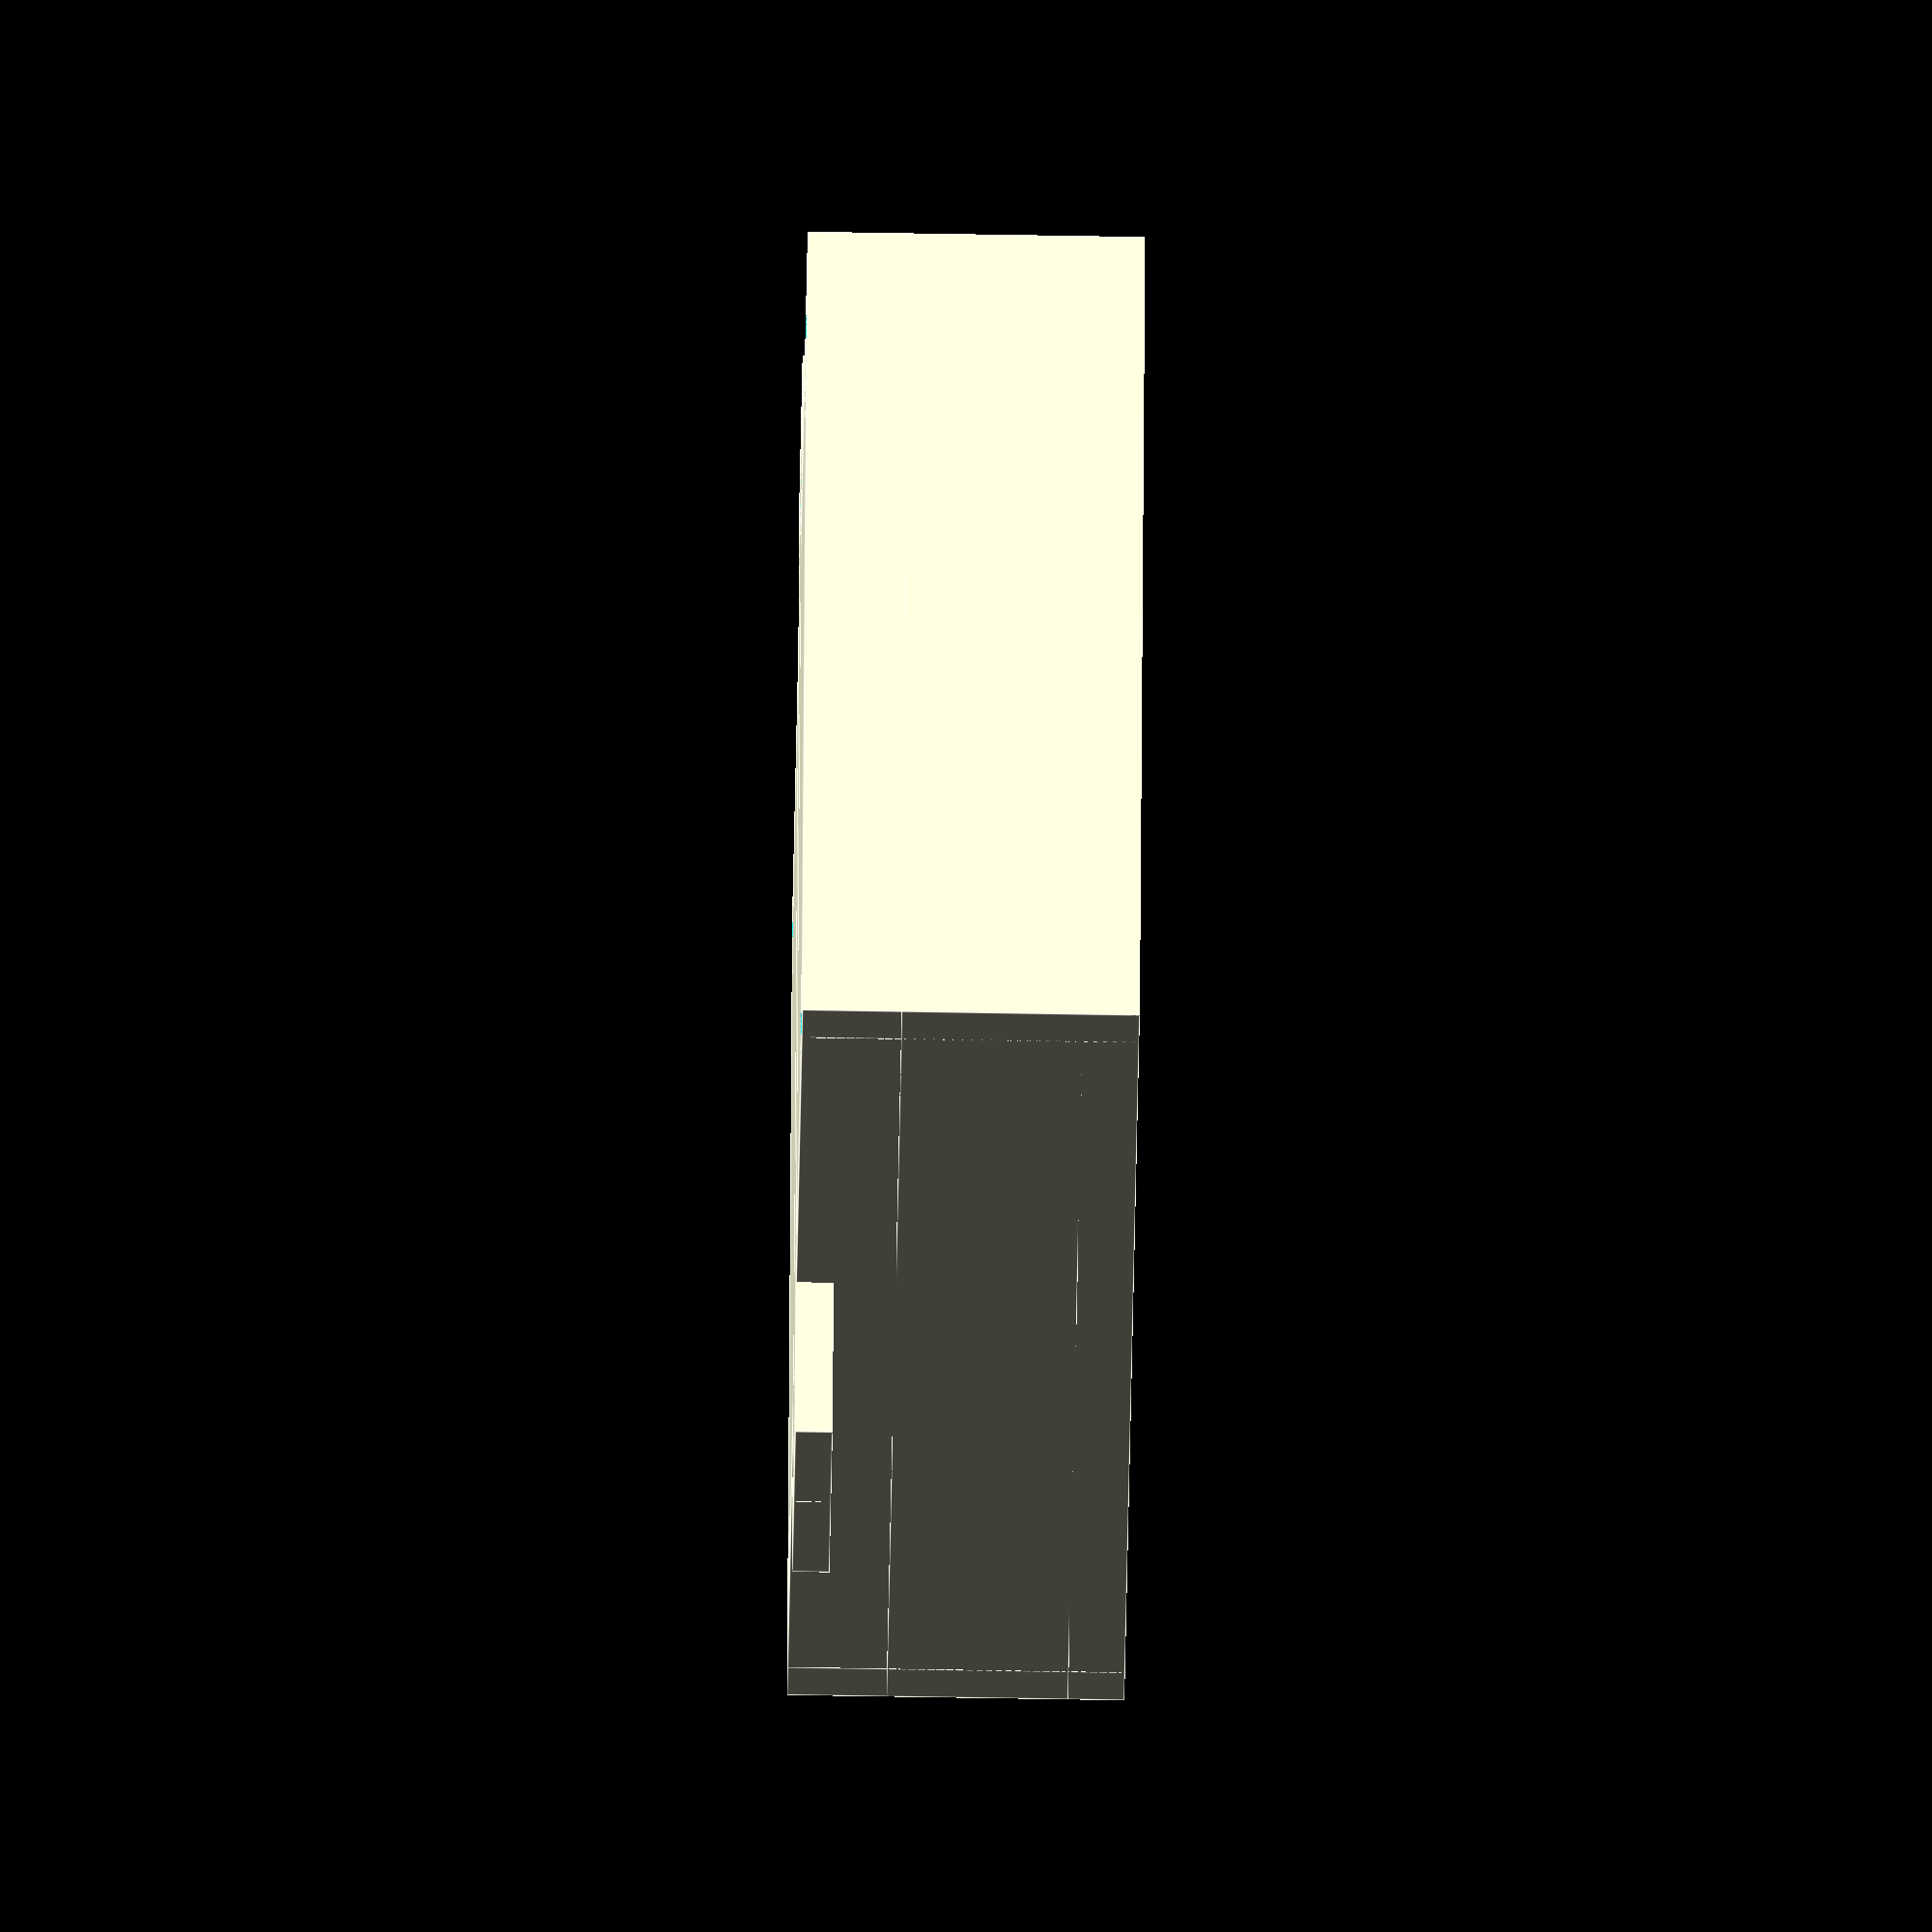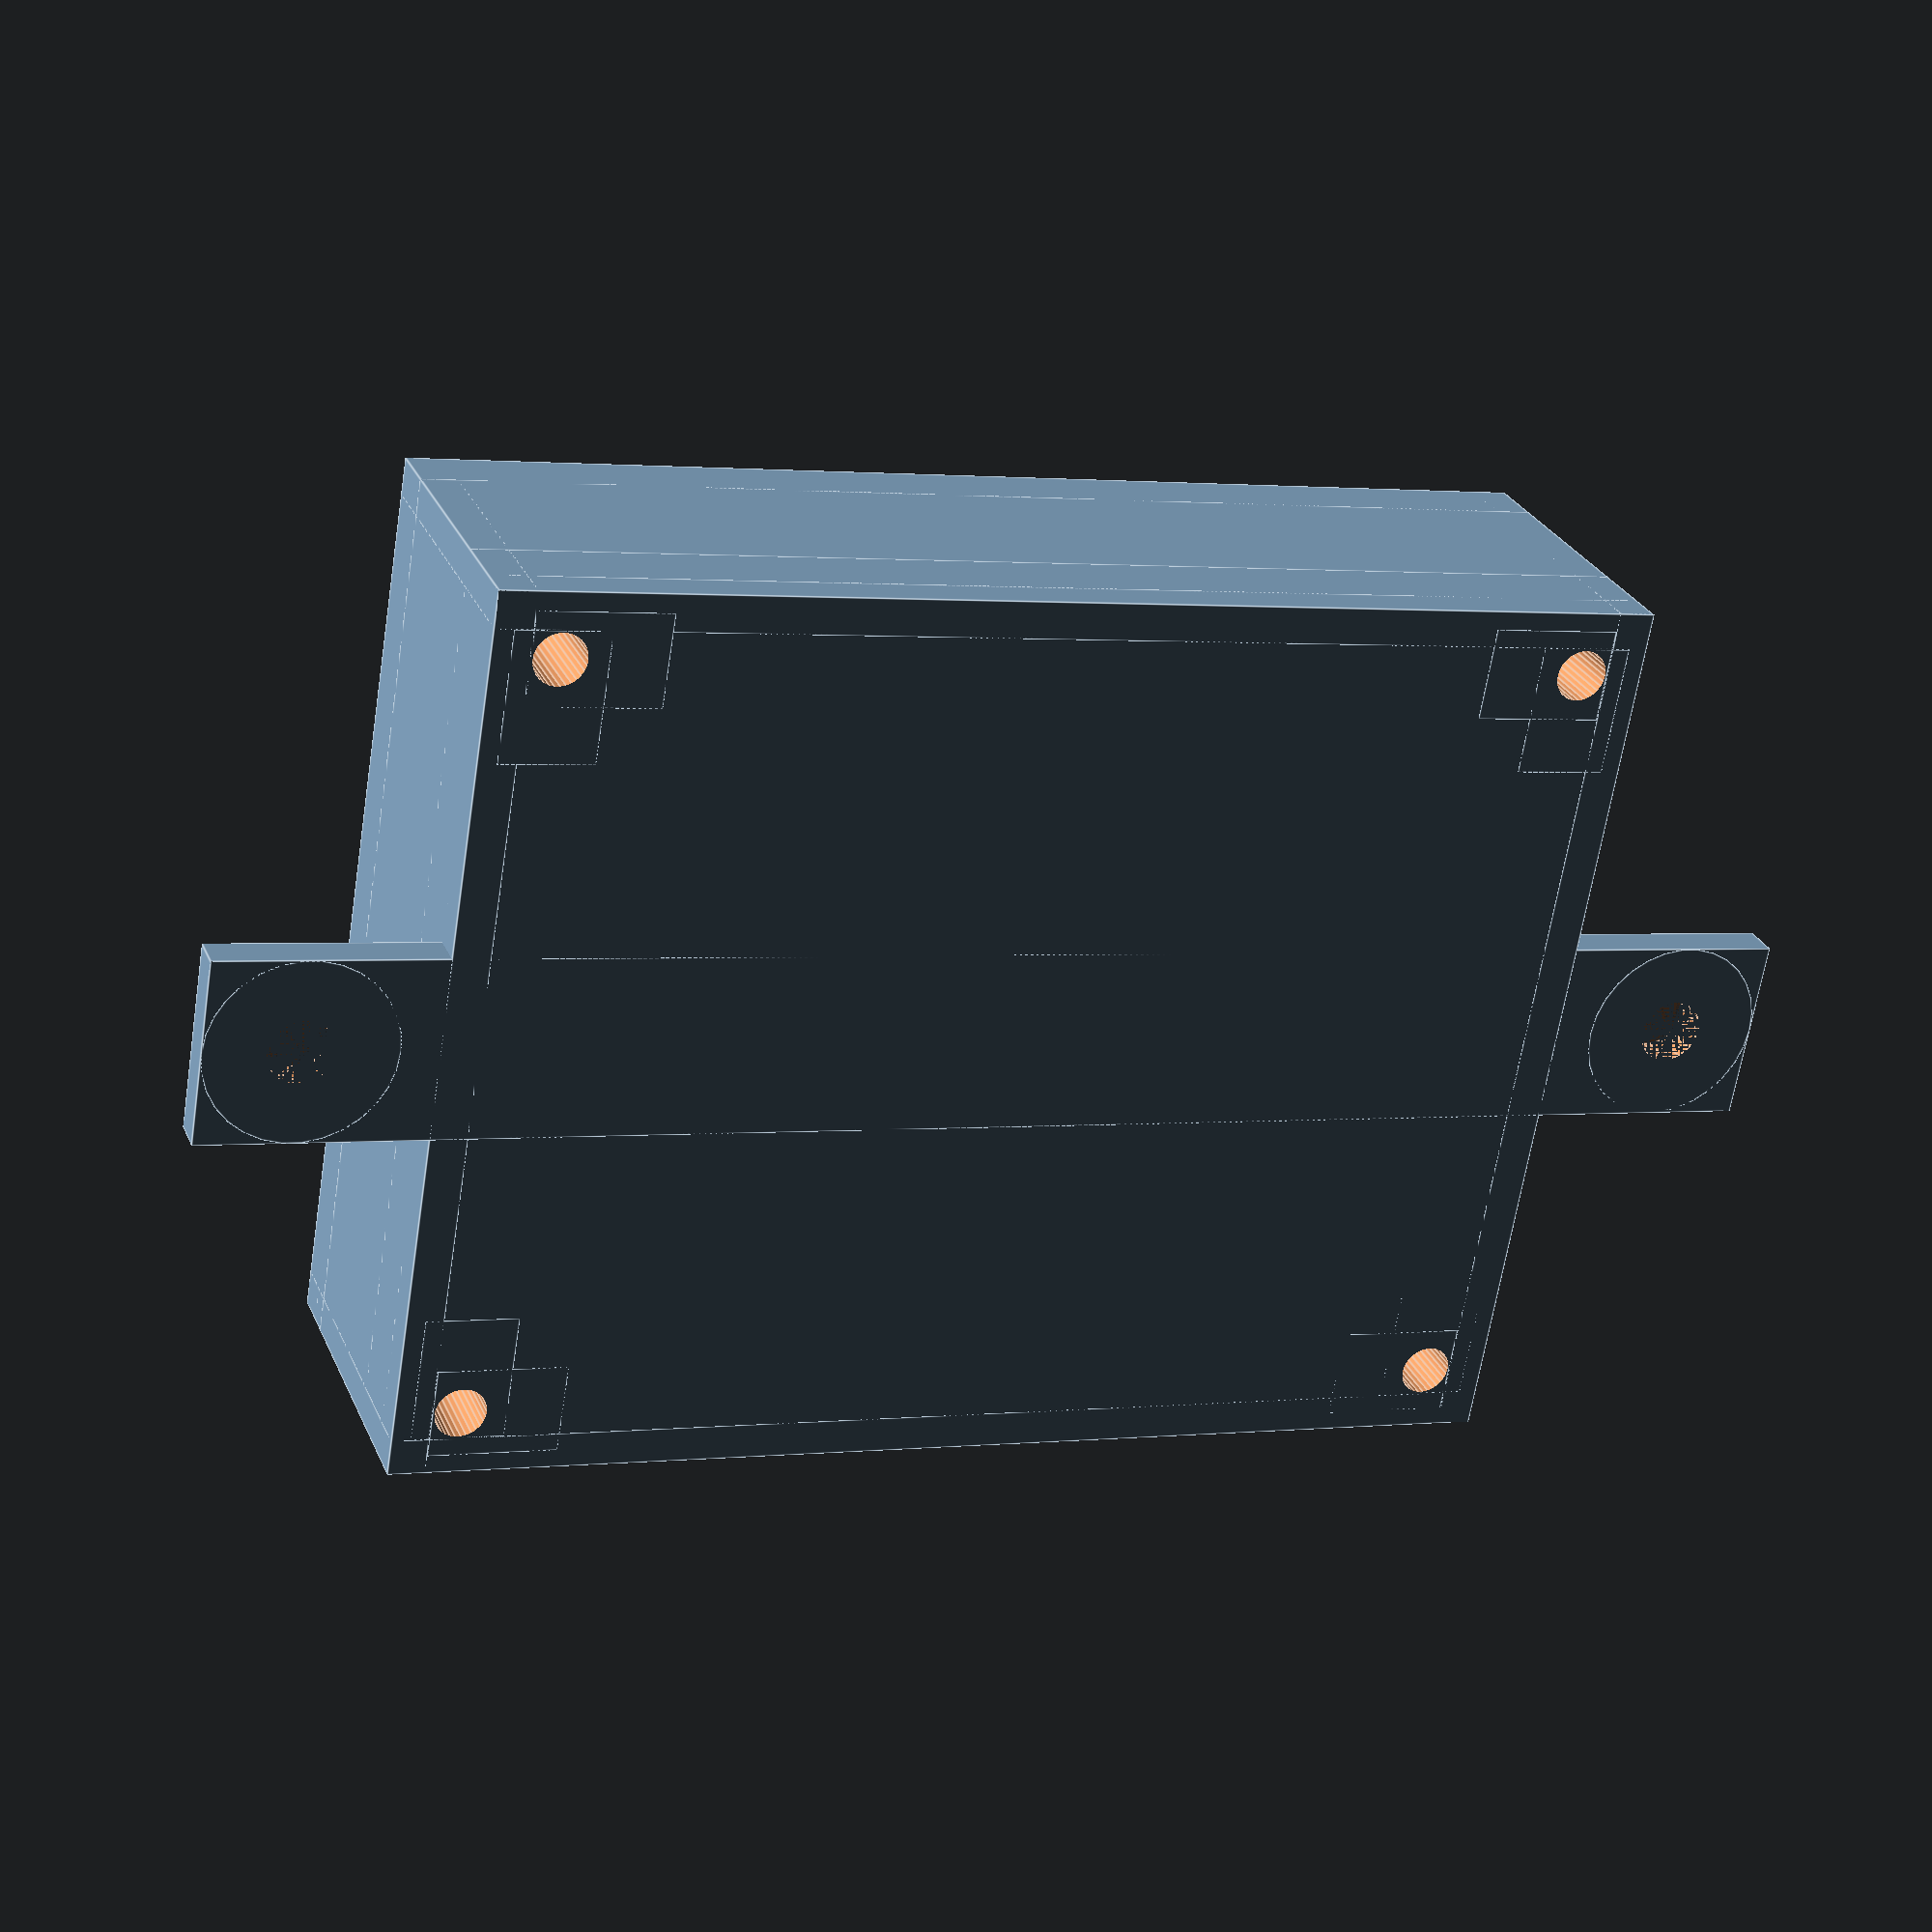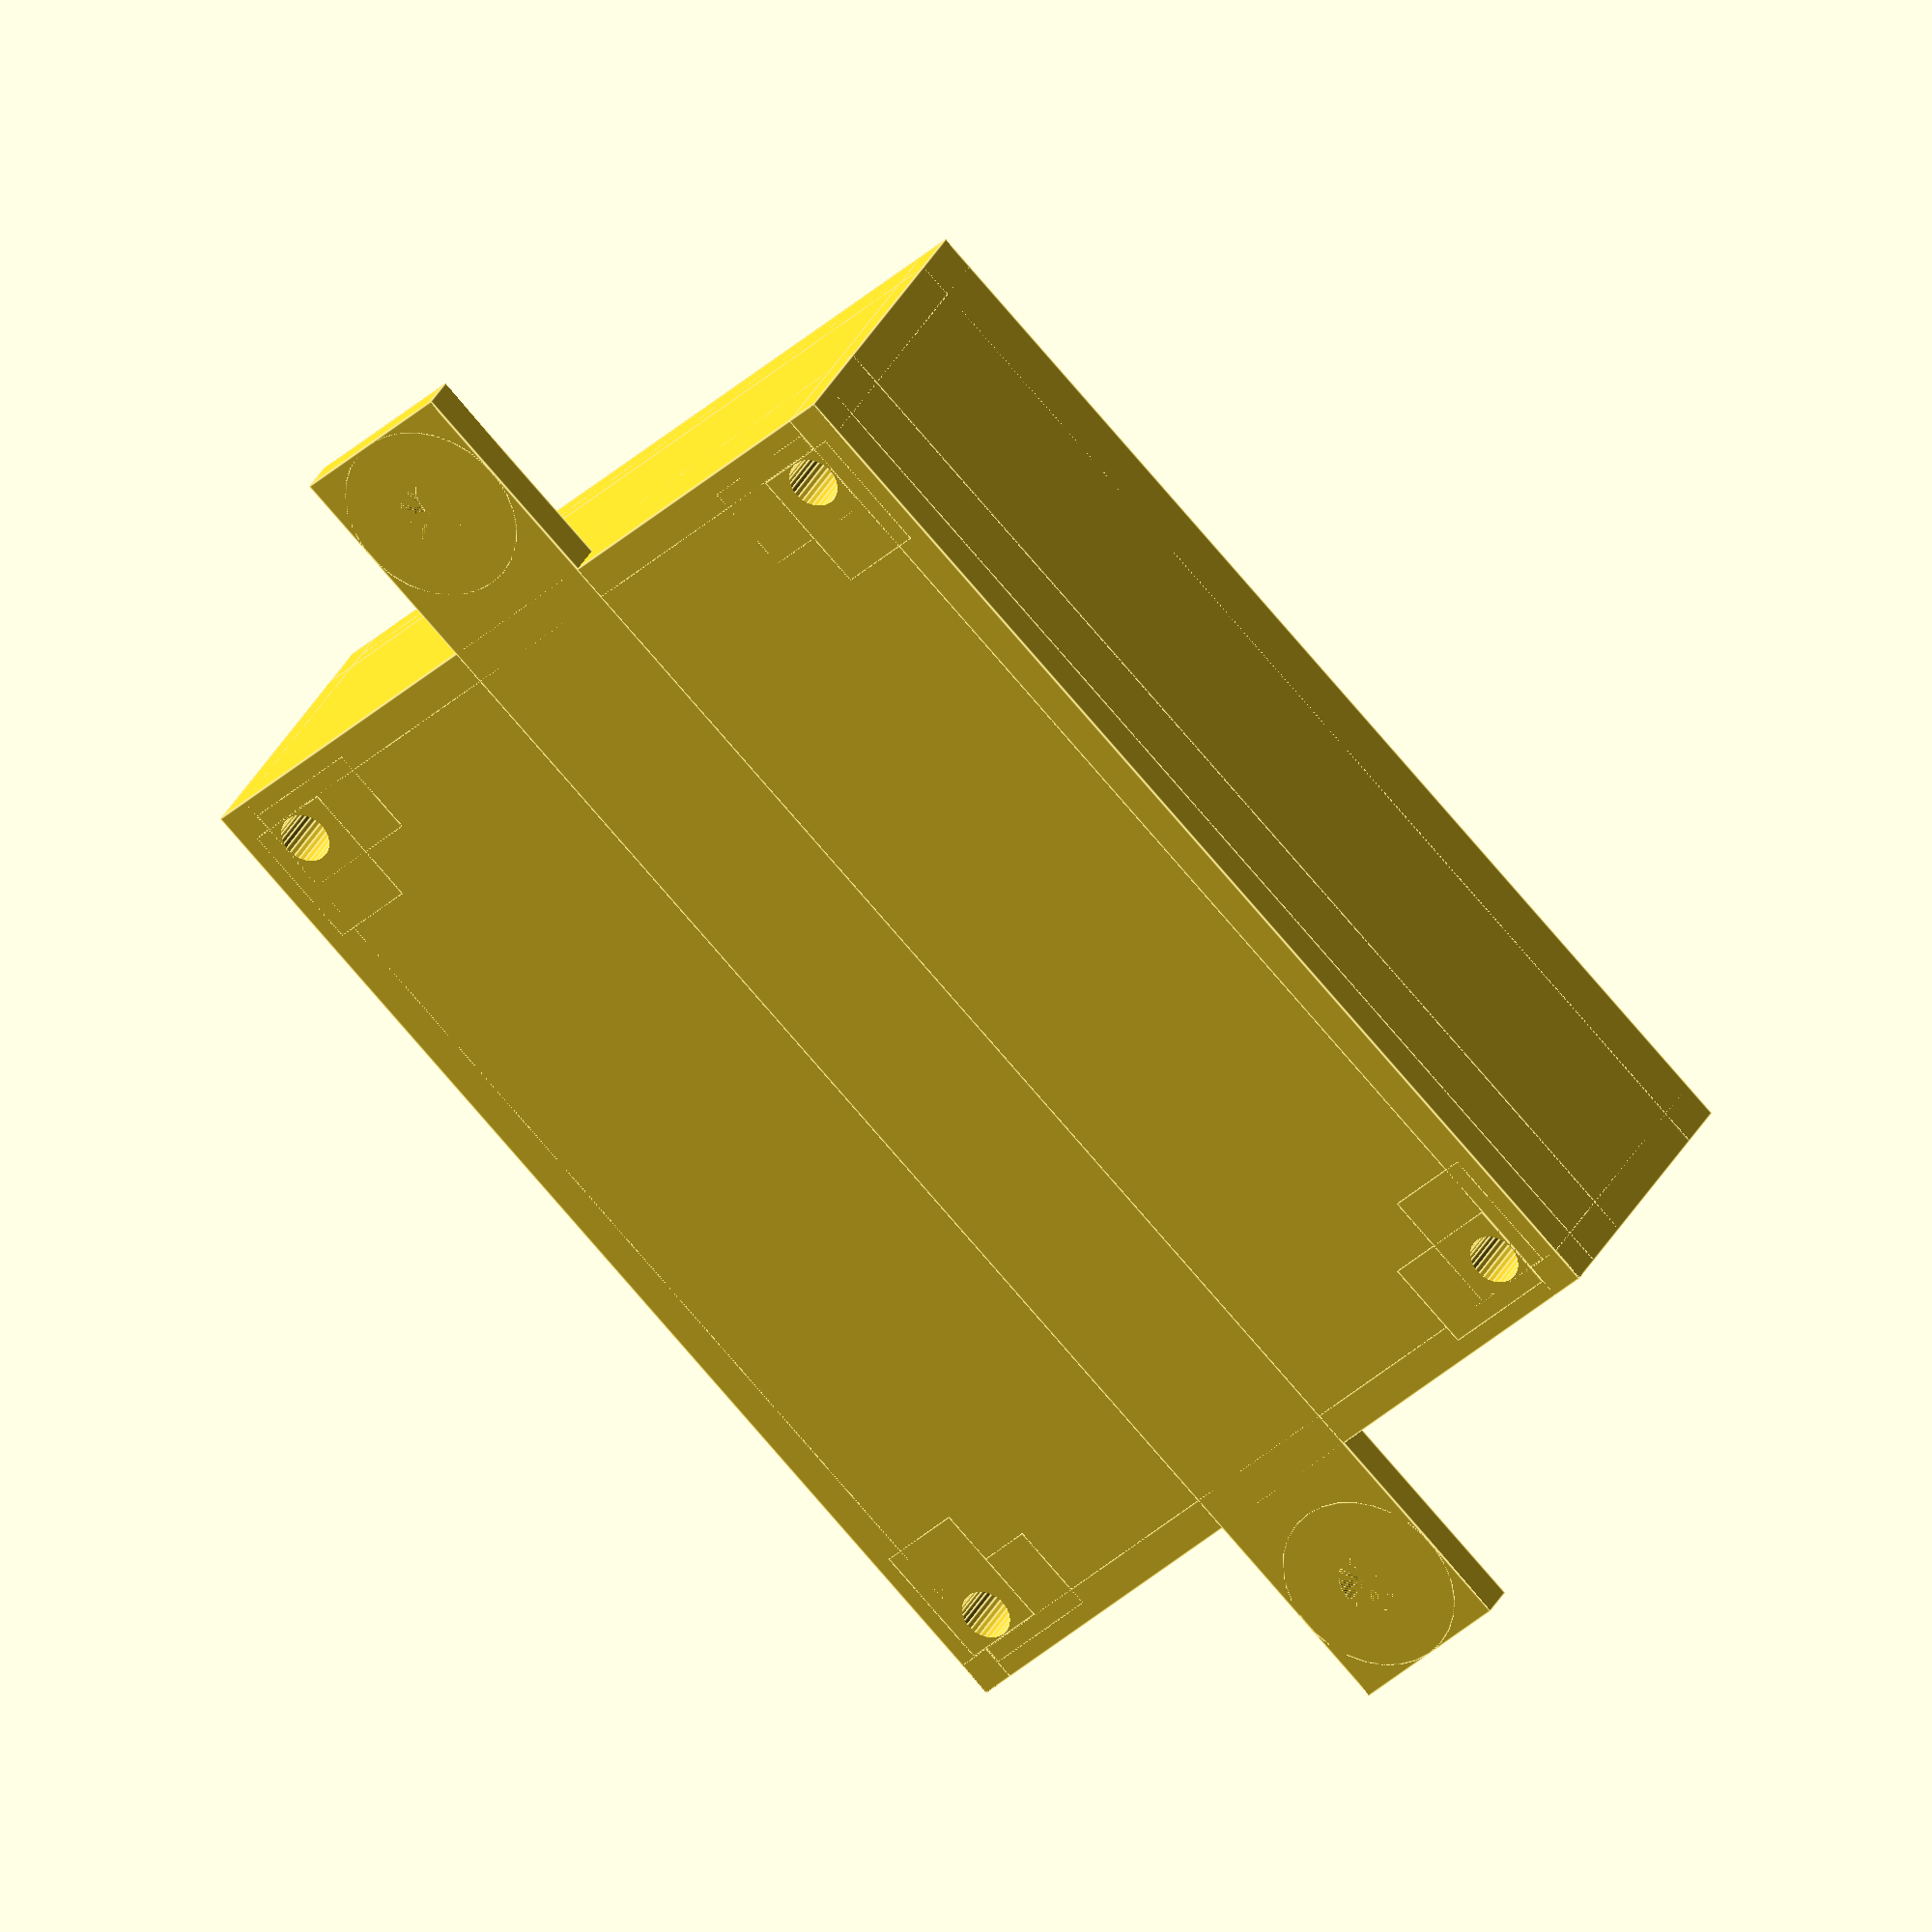
<openscad>
$fn=30;

hole_d = 2.8;
hole_d_through = 3.5;
wall = 2;
gap = 0.3;
pcb_hole_dist = 2.5;
pcb_double_sz_z = 1.5;
btn_sz_x = pcb_hole_dist * 3;
btn_sz_y = pcb_hole_dist * 2;
btn_sz_z = 5.2;
btn_pressed_sz_z = 4;
inter_btn_space = pcb_hole_dist;
btn_space_z = btn_sz_z + 2*wall;
presser_above_wall = 2;

module button_presser() {
		cube([5, 5, gap+2*wall+presser_above_wall], center=true);
		translate([0, 0, (gap+wall+presser_above_wall)/2]) {
			cube([6, 6, gap+wall], center=true);
		}
}

module button_presser_hole() {
	cube([5+2*gap, 5+2*gap, wall], center=true);
}

// map of button center coordinates in pcb holes from left top corner
// zero based
module button_set(btn_coordinates=[], button_presser_mode=false, btn_links=[]) {
	translate([pcb_hole_off_x-pcb_sz_x/2, pcb_hole_off_y-pcb_sz_y/2, 0]) {
		for(i=[0:len(btn_coordinates)-1]) {
			p = btn_coordinates[i];
			translate([pcb_hole_dist*p[0], pcb_hole_dist*p[1], 0]) {
				if(button_presser_mode) {
					button_presser();
				} else {
					button_presser_hole();
				}
			}
		}
		if(button_presser_mode) {
			for(lnk=btn_links) {
				translate([0, 0, (2*wall+presser_above_wall-1)/2]) {
					hull() {
						p1 = btn_coordinates[lnk[0]];
						p2 = btn_coordinates[lnk[1]];
						translate([pcb_hole_dist*p1[0], pcb_hole_dist*p1[1], 0]) {
							cube([1, 1, 1], center=true);
							translate([pcb_hole_dist*(p2[0]-p1[0]), pcb_hole_dist*(p2[1]-p1[1]), 0]) {
								cube([1, 1, 1], center=true);
							}
						}
					}
				}
			}
		}
	}
}

button_set1 = [
				[1.5, 1], [11.5, 1],
				[1.5, 4], [7.5, 4], [11.5, 4], [15.5, 4],
				[1.5, 7], [11.5, 7],
					[5.5, 8],
];

btn_links1 = [
	[0, 1], 
	[2, 3], [3, 4], [4, 5],
	[6, 8], [8, 7],
	[1, 4], [4, 7],
];

pcb_sz_x = 50;
pcb_sz_y = 36.2;
pcb_hole_off_x = 3.5;
pcb_hole_off_y = 6;
pcb_side_free_space = 3;
side_gap = 5;
button_top_sz_x = pcb_sz_x+2*side_gap+2*gap+wall;
button_top_sz_y = pcb_sz_y+2*side_gap+2*gap+wall;
button_top_sz_z = wall+btn_space_z + pcb_double_sz_z;

module buttons_case() {
	difference() {
		union() {
			cube([button_top_sz_x, button_top_sz_y, wall], center=true);
			for(xsgn=[-1, 1]) {
				translate([xsgn*(button_top_sz_x-wall)/2, 0, (button_top_sz_z-wall)/2]) {
					cube([wall, button_top_sz_y, button_top_sz_z], center=true);
				}
			}
			for(ysgn=[-1, 1]) {
				translate([0, ysgn*(button_top_sz_y-wall)/2, (button_top_sz_z-wall)/2]) {
					cube([button_top_sz_x, wall, button_top_sz_z], center=true);
					// corners
					for(xsgn=[-1,1]) {
						translate([xsgn*(button_top_sz_x-wall-side_gap)/2, ysgn*-side_gap/2, 0]) {
							translate([0, ysgn*-wall, 0]) {
								cube([side_gap, side_gap+wall, button_top_sz_z], center=true);
							}
							translate([xsgn*-wall, 0, 0]) {
								cube([side_gap+wall, side_gap, button_top_sz_z], center=true);
							}
							hull() {
								cube([side_gap, side_gap, btn_space_z], center=true);
								translate([xsgn*(-side_gap-pcb_side_free_space)/2, ysgn*(-side_gap-pcb_side_free_space)/2, 0]) {
									cube([pcb_side_free_space, pcb_side_free_space, btn_space_z], center=true);
								}
							}
						}
					}
				}
			}
		}
		for(ysgn=[-1, 1]) {
			for(xsgn=[-1,1]) {
				translate([xsgn*(button_top_sz_x-wall-side_gap)/2, ysgn*(button_top_sz_y-wall-side_gap)/2, (button_top_sz_z-wall)/2]) {
					cylinder(d=hole_d_through, h=20, center=true);
				}
			}
		}
		button_set(button_set1);
	}
}

module pcb_cover() {
	difference() {
		cube([button_top_sz_x, button_top_sz_y, wall], center=true);
		cube([button_top_sz_x-2*wall-2*side_gap-2*pcb_side_free_space, button_top_sz_y-2*wall-2*side_gap-2*pcb_side_free_space, wall], center=true);
		for(ysgn=[-1, 1]) {
			for(xsgn=[-1,1]) {
				translate([xsgn*(button_top_sz_x-wall-side_gap)/2, ysgn*(button_top_sz_y-wall-side_gap)/2, (button_top_sz_z-wall)/2]) {
					cylinder(d=hole_d_through, h=20, center=true);
				}
			}
		}
	}
}

undercase_sz_z = 15;
attachment_width = 10;
attachment_external_length = 10;

module undercase() {
	difference() {
		union() {
			cube([button_top_sz_x, button_top_sz_y, wall], center=true);
			for(xsgn=[-1, 1]) {
				// wall along y
				translate([xsgn*(button_top_sz_x-wall)/2, 0, (undercase_sz_z-wall)/2]) {
					cube([wall, button_top_sz_y, undercase_sz_z], center=true);
				}
			}
			// attachment
			difference() {
				union() {
					cube([button_top_sz_x+2*wall+2*attachment_external_length, attachment_width, wall], center=true);
					for(xsgn=[-1, 1]) {
						translate([xsgn*(button_top_sz_x/2+wall+attachment_external_length/2), 0, 0]) {
							cylinder(d=attachment_width, h=wall, center=true);
						}
					}
				}
				for(xsgn=[-1, 1]) {
					translate([xsgn*(button_top_sz_x/2+wall+attachment_external_length/2), 0, 0]) {
						cylinder(d=hole_d_through, h=wall, center=true);
					}
				}
			}
			for(ysgn=[-1, 1]) {
				translate([0, ysgn*(button_top_sz_y-wall)/2, (undercase_sz_z-wall)/2]) {
					// wall along x
					cube([button_top_sz_x, wall, undercase_sz_z], center=true);
					// corners
					for(xsgn=[-1,1]) {
						translate([xsgn*(button_top_sz_x-wall-side_gap)/2, ysgn*-side_gap/2, 0]) {
							translate([0, ysgn*-wall, 0]) {
								cube([side_gap, side_gap+wall, undercase_sz_z], center=true);
							}
							translate([xsgn*-wall, 0, 0]) {
								cube([side_gap+wall, side_gap, undercase_sz_z], center=true);
							}
						}
					}
				}
			}
		}
		for(ysgn=[-1, 1]) {
			for(xsgn=[-1,1]) {
				translate([xsgn*(button_top_sz_x-wall-side_gap)/2, ysgn*(button_top_sz_y-wall-side_gap)/2, (undercase_sz_z-wall)/2]) {
					cylinder(d=hole_d, h=20, center=true);
				}
			}
		}
		// hole for wires
		translate([button_top_sz_x/2, 0, undercase_sz_z/2]) {
			cube([10, 10, 5], center=true);
		}
	}
}

translate([0, 0, undercase_sz_z+1]) {
	rotate([180, 0, 0]) {
		buttons_case();
	}
}
undercase();

//button_presser();
//button_set(button_set1, button_presser_mode=true, btn_links=btn_links1);
translate([0, 0, button_top_sz_z]) {
	//pcb_cover();
}

</openscad>
<views>
elev=63.5 azim=255.0 roll=269.0 proj=o view=edges
elev=332.4 azim=170.4 roll=160.0 proj=p view=edges
elev=147.8 azim=315.2 roll=336.9 proj=o view=edges
</views>
